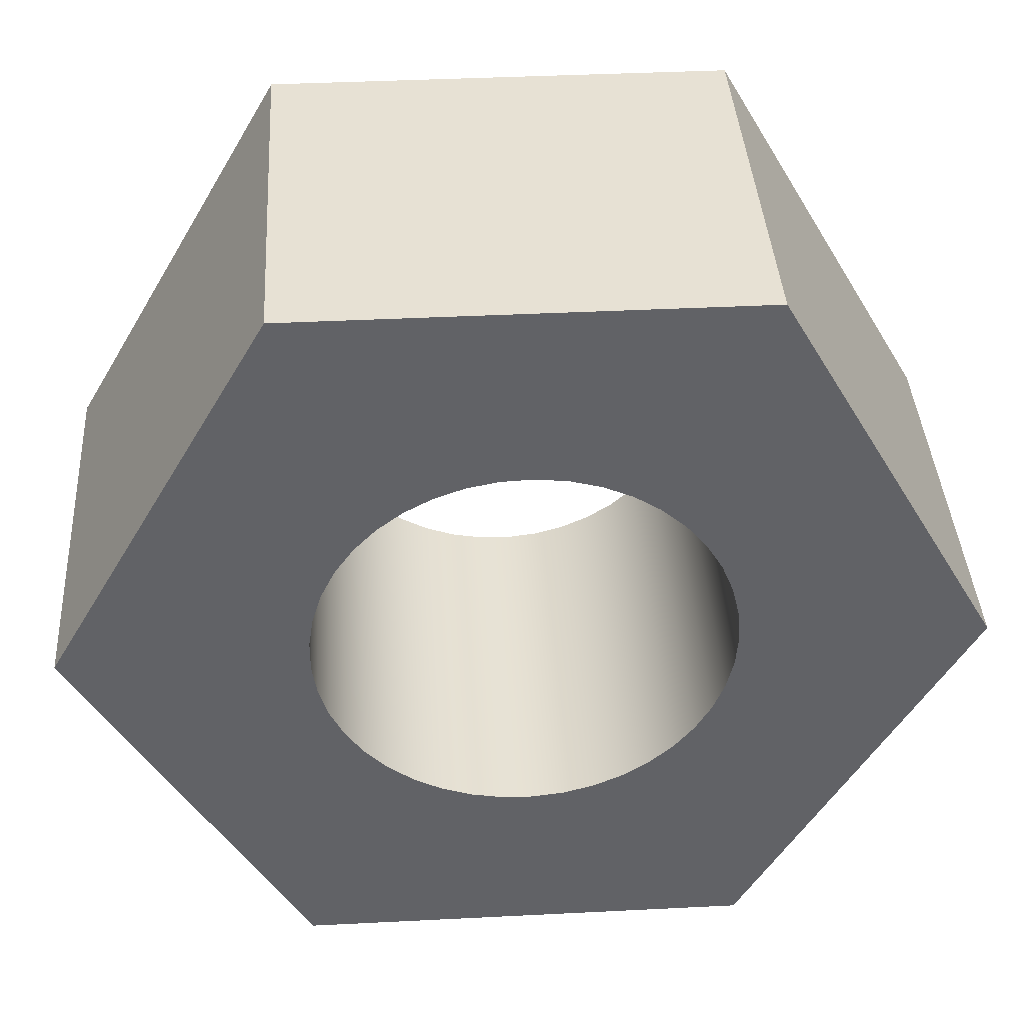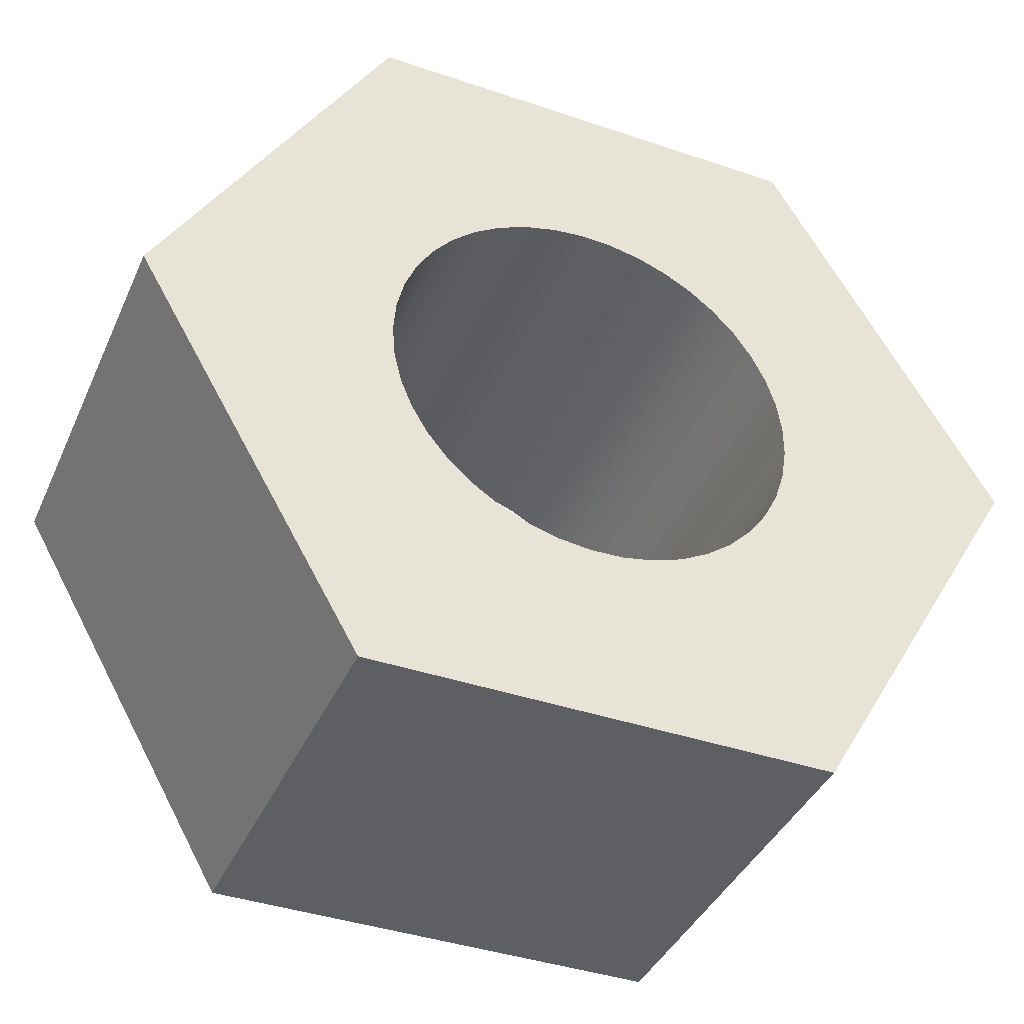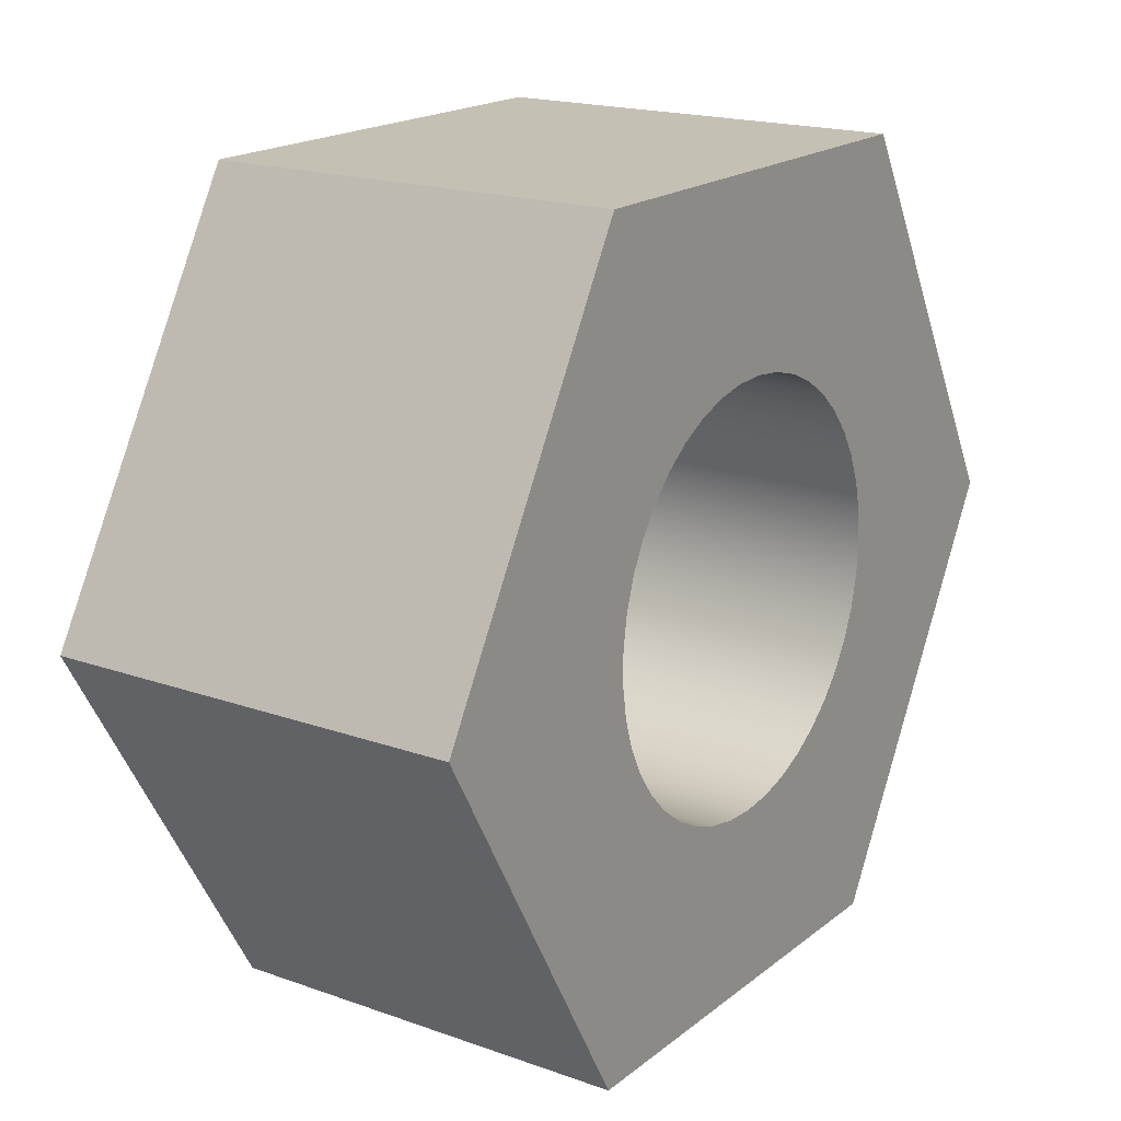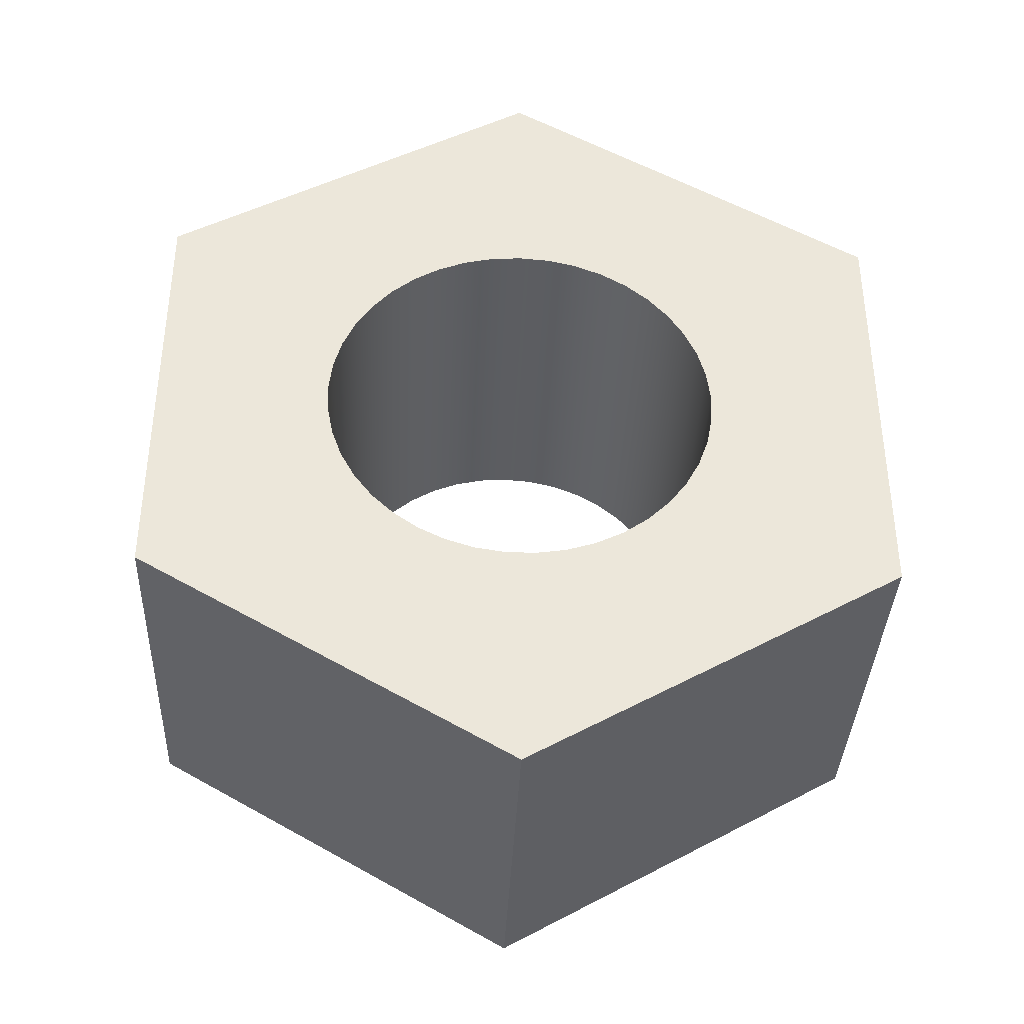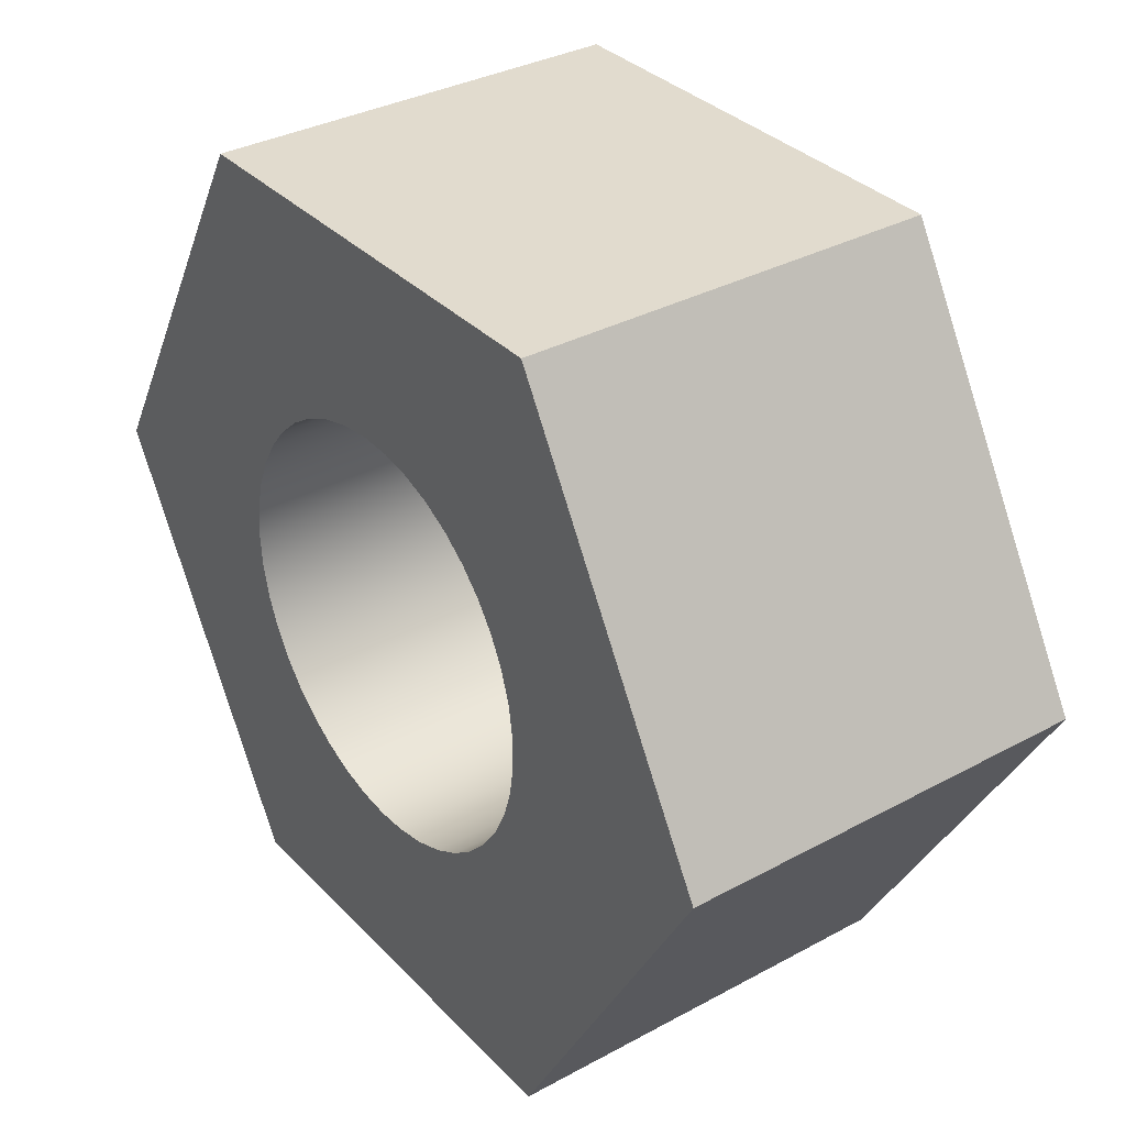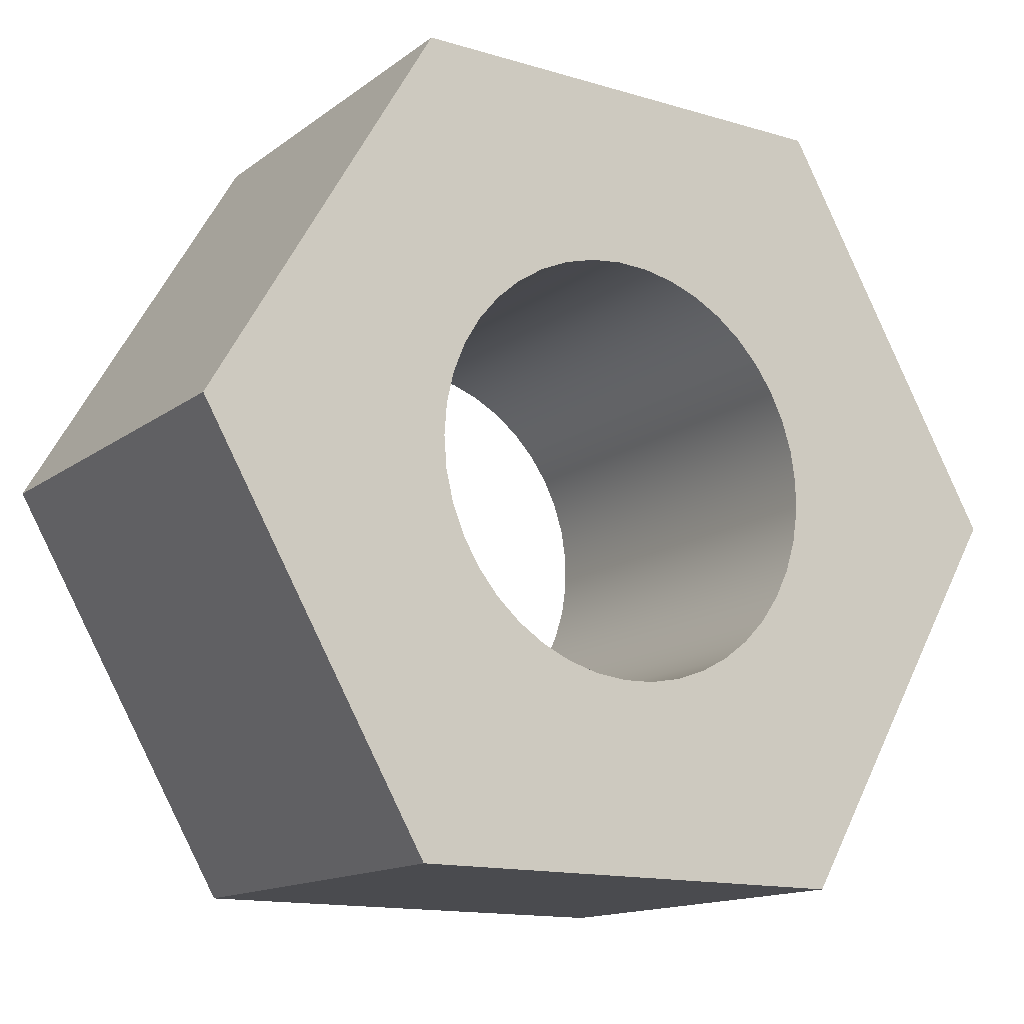
<metadata>
{"format":"obj","ext":"obj","renderer":"f3d","projection":"perspective","resolution":1024,"background":"white","views":[{"elev":39.6,"azim":-93.6,"up":"+Y"},{"elev":-40.1,"azim":67.3,"up":"+Y"},{"elev":18.4,"azim":-145.6,"up":"+Y"},{"elev":-37.1,"azim":-92.5,"up":"+Z"},{"elev":33.9,"azim":143.6,"up":"+Y"},{"elev":-14.3,"azim":56.9,"up":"+Y"}]}
</metadata>
<code>
v 0 -0.95 0.5485
v 0 -0.95 -0.5485
v 1 -0.95 -0.5485
v 1 -0.95 0.5485
v 0 0 1.097
v 0 -0.95 0.5485
v 1 -0.95 0.5485
v 1 0 1.097
v 0 0.95 0.5485
v 0 0 1.097
v 1 0 1.097
v 1 0.95 0.5485
v 0 0.95 -0.5485
v 0 0.95 0.5485
v 1 0.95 0.5485
v 1 0.95 -0.5485
v 0 0 -1.097
v 0 0.95 -0.5485
v 1 0.95 -0.5485
v 1 0 -1.097
v 0 -0.95 -0.5485
v 0 0 -1.097
v 1 0 -1.097
v 1 -0.95 -0.5485
v 1 -6.188e-17 0.5053
v 1 -0.07713 0.4994
v 1 -0.1525 0.4818
v 1 -0.2242 0.4528
v 1 -0.2907 0.4133
v 1 -0.3504 0.3641
v 1 -0.4019 0.3063
v 1 -0.4439 0.2414
v 1 -0.4756 0.1708
v 1 -0.4961 0.0962
v 1 -0.5049 0.01935
v 1 -0.502 -0.05795
v 1 -0.4872 -0.1339
v 1 -0.4611 -0.2067
v 1 -0.4241 -0.2747
v 1 -0.3772 -0.3362
v 1 -0.3215 -0.3898
v 1 -0.2582 -0.4343
v 1 -0.1889 -0.4687
v 1 -0.1151 -0.492
v 1 -0.03868 -0.5038
v 1 0.03868 -0.5038
v 1 0.1151 -0.492
v 1 0.1889 -0.4687
v 1 0.2582 -0.4343
v 1 0.3215 -0.3898
v 1 0.3772 -0.3362
v 1 0.4241 -0.2747
v 1 0.4611 -0.2067
v 1 0.4872 -0.1339
v 1 0.502 -0.05795
v 1 0.5049 0.01935
v 1 0.4961 0.0962
v 1 0.4756 0.1708
v 1 0.4439 0.2414
v 1 0.4019 0.3063
v 1 0.3504 0.3641
v 1 0.2907 0.4133
v 1 0.2242 0.4528
v 1 0.1525 0.4818
v 1 0.07713 0.4994
v 0 -6.188e-17 0.5053
v 0 0.07713 0.4994
v 0 0.1525 0.4818
v 0 0.2242 0.4528
v 0 0.2907 0.4133
v 0 0.3504 0.3641
v 0 0.4019 0.3063
v 0 0.4439 0.2414
v 0 0.4756 0.1708
v 0 0.4961 0.0962
v 0 0.5049 0.01935
v 0 0.502 -0.05795
v 0 0.4872 -0.1339
v 0 0.4611 -0.2067
v 0 0.4241 -0.2747
v 0 0.3772 -0.3362
v 0 0.3215 -0.3898
v 0 0.2582 -0.4343
v 0 0.1889 -0.4687
v 0 0.1151 -0.492
v 0 0.03868 -0.5038
v 0 -0.03868 -0.5038
v 0 -0.1151 -0.492
v 0 -0.1889 -0.4687
v 0 -0.2582 -0.4343
v 0 -0.3215 -0.3898
v 0 -0.3772 -0.3362
v 0 -0.4241 -0.2747
v 0 -0.4611 -0.2067
v 0 -0.4872 -0.1339
v 0 -0.502 -0.05795
v 0 -0.5049 0.01935
v 0 -0.4961 0.0962
v 0 -0.4756 0.1708
v 0 -0.4439 0.2414
v 0 -0.4019 0.3063
v 0 -0.3504 0.3641
v 0 -0.2907 0.4133
v 0 -0.2242 0.4528
v 0 -0.1525 0.4818
v 0 -0.07713 0.4994
v 1 -6.188e-17 0.5053
v 0 -6.188e-17 0.5053
v 1 -0.95 -0.5485
v 1 0 -1.097
v 1 0.95 -0.5485
v 1 0.95 0.5485
v 1 0 1.097
v 1 -0.95 0.5485
v 1 -6.188e-17 0.5053
v 1 0.07713 0.4994
v 1 0.1525 0.4818
v 1 0.2242 0.4528
v 1 0.2907 0.4133
v 1 0.3504 0.3641
v 1 0.4019 0.3063
v 1 0.4439 0.2414
v 1 0.4756 0.1708
v 1 0.4961 0.0962
v 1 0.5049 0.01935
v 1 0.502 -0.05795
v 1 0.4872 -0.1339
v 1 0.4611 -0.2067
v 1 0.4241 -0.2747
v 1 0.3772 -0.3362
v 1 0.3215 -0.3898
v 1 0.2582 -0.4343
v 1 0.1889 -0.4687
v 1 0.1151 -0.492
v 1 0.03868 -0.5038
v 1 -0.03868 -0.5038
v 1 -0.1151 -0.492
v 1 -0.1889 -0.4687
v 1 -0.2582 -0.4343
v 1 -0.3215 -0.3898
v 1 -0.3772 -0.3362
v 1 -0.4241 -0.2747
v 1 -0.4611 -0.2067
v 1 -0.4872 -0.1339
v 1 -0.502 -0.05795
v 1 -0.5049 0.01935
v 1 -0.4961 0.0962
v 1 -0.4756 0.1708
v 1 -0.4439 0.2414
v 1 -0.4019 0.3063
v 1 -0.3504 0.3641
v 1 -0.2907 0.4133
v 1 -0.2242 0.4528
v 1 -0.1525 0.4818
v 1 -0.07713 0.4994
v 0 0 -1.097
v 0 -0.95 -0.5485
v 0 -0.95 0.5485
v 0 0 1.097
v 0 0.95 0.5485
v 0 0.95 -0.5485
v 0 -6.188e-17 0.5053
v 0 -0.07713 0.4994
v 0 -0.1525 0.4818
v 0 -0.2242 0.4528
v 0 -0.2907 0.4133
v 0 -0.3504 0.3641
v 0 -0.4019 0.3063
v 0 -0.4439 0.2414
v 0 -0.4756 0.1708
v 0 -0.4961 0.0962
v 0 -0.5049 0.01935
v 0 -0.502 -0.05795
v 0 -0.4872 -0.1339
v 0 -0.4611 -0.2067
v 0 -0.4241 -0.2747
v 0 -0.3772 -0.3362
v 0 -0.3215 -0.3898
v 0 -0.2582 -0.4343
v 0 -0.1889 -0.4687
v 0 -0.1151 -0.492
v 0 -0.03868 -0.5038
v 0 0.03868 -0.5038
v 0 0.1151 -0.492
v 0 0.1889 -0.4687
v 0 0.2582 -0.4343
v 0 0.3215 -0.3898
v 0 0.3772 -0.3362
v 0 0.4241 -0.2747
v 0 0.4611 -0.2067
v 0 0.4872 -0.1339
v 0 0.502 -0.05795
v 0 0.5049 0.01935
v 0 0.4961 0.0962
v 0 0.4756 0.1708
v 0 0.4439 0.2414
v 0 0.4019 0.3063
v 0 0.3504 0.3641
v 0 0.2907 0.4133
v 0 0.2242 0.4528
v 0 0.1525 0.4818
v 0 0.07713 0.4994
g 77ff6d80-e2ce-11ea-84a5-54bf646e7e1f
f 1 2 4
f 4 2 3
g 7800cd00-e2ce-11ea-ad6a-54bf646e7e1f
f 5 6 8
f 8 6 7
g 7801b748-e2ce-11ea-97b7-54bf646e7e1f
f 9 10 12
f 12 10 11
g 7802c87a-e2ce-11ea-a8c8-54bf646e7e1f
f 13 14 16
f 16 14 15
g 7803b2c0-e2ce-11ea-91a8-54bf646e7e1f
f 17 18 20
f 20 18 19
g 7804c42c-e2ce-11ea-b4ae-54bf646e7e1f
f 21 22 24
f 24 22 23
g 77abb1e8-e2ce-11ea-a6e7-54bf646e7e1f
f 26 106 25
f 25 106 108
f 107 66 65
f 65 66 67
f 65 67 64
f 64 67 68
f 64 68 63
f 63 68 69
f 63 69 62
f 62 69 70
f 62 70 61
f 61 70 71
f 61 71 60
f 60 71 72
f 60 72 59
f 59 72 73
f 59 73 58
f 58 73 74
f 58 74 57
f 57 74 75
f 57 75 56
f 56 75 76
f 56 76 55
f 55 76 77
f 55 77 54
f 54 77 78
f 54 78 53
f 53 78 79
f 53 79 52
f 52 79 80
f 52 80 51
f 51 80 81
f 51 81 50
f 50 81 82
f 50 82 49
f 49 82 83
f 49 83 48
f 48 83 84
f 48 84 47
f 47 84 85
f 47 85 46
f 46 85 86
f 46 86 45
f 45 86 87
f 45 87 44
f 44 87 88
f 44 88 43
f 43 88 89
f 43 89 42
f 42 89 90
f 42 90 41
f 41 90 91
f 41 91 40
f 40 91 92
f 40 92 39
f 39 92 93
f 39 93 38
f 38 93 94
f 38 94 37
f 37 94 95
f 37 95 36
f 36 95 96
f 36 96 35
f 35 96 97
f 35 97 34
f 34 97 98
f 34 98 33
f 33 98 99
f 33 99 32
f 32 99 100
f 32 100 31
f 31 100 101
f 31 101 30
f 30 101 102
f 30 102 29
f 29 102 103
f 29 103 28
f 28 103 104
f 28 104 27
f 27 104 105
f 27 105 26
f 26 105 106
g 77b0e186-e2ce-11ea-ab19-54bf646e7e1f
f 110 139 109
f 109 139 140
f 109 140 141
f 111 132 110
f 110 132 133
f 110 133 134
f 112 125 111
f 111 125 126
f 111 126 127
f 113 119 112
f 112 119 120
f 112 120 121
f 114 152 113
f 113 152 153
f 113 153 154
f 109 146 114
f 114 146 147
f 114 147 148
f 155 115 113
f 113 115 116
f 113 116 117
f 117 118 113
f 113 118 119
f 121 122 112
f 112 122 123
f 112 123 124
f 124 125 112
f 127 128 111
f 111 128 129
f 111 129 130
f 130 131 111
f 111 131 132
f 134 135 110
f 110 135 136
f 110 136 137
f 137 138 110
f 110 138 139
f 141 142 109
f 109 142 143
f 109 143 144
f 144 145 109
f 109 145 146
f 148 149 114
f 114 149 150
f 114 150 151
f 151 152 114
f 154 155 113
g 77b1cbc6-e2ce-11ea-901a-54bf646e7e1f
f 157 179 156
f 156 179 180
f 156 180 181
f 158 172 157
f 157 172 173
f 157 173 174
f 159 166 158
f 158 166 167
f 158 167 168
f 160 199 159
f 159 199 200
f 159 200 201
f 161 193 160
f 160 193 194
f 160 194 195
f 156 186 161
f 161 186 187
f 161 187 188
f 202 162 159
f 159 162 163
f 159 163 164
f 164 165 159
f 159 165 166
f 168 169 158
f 158 169 170
f 158 170 171
f 171 172 158
f 174 175 157
f 157 175 176
f 157 176 177
f 177 178 157
f 157 178 179
f 181 182 156
f 156 182 183
f 156 183 184
f 184 185 156
f 156 185 186
f 188 189 161
f 161 189 190
f 161 190 191
f 191 192 161
f 161 192 193
f 195 196 160
f 160 196 197
f 160 197 198
f 198 199 160
f 201 202 159

</code>
